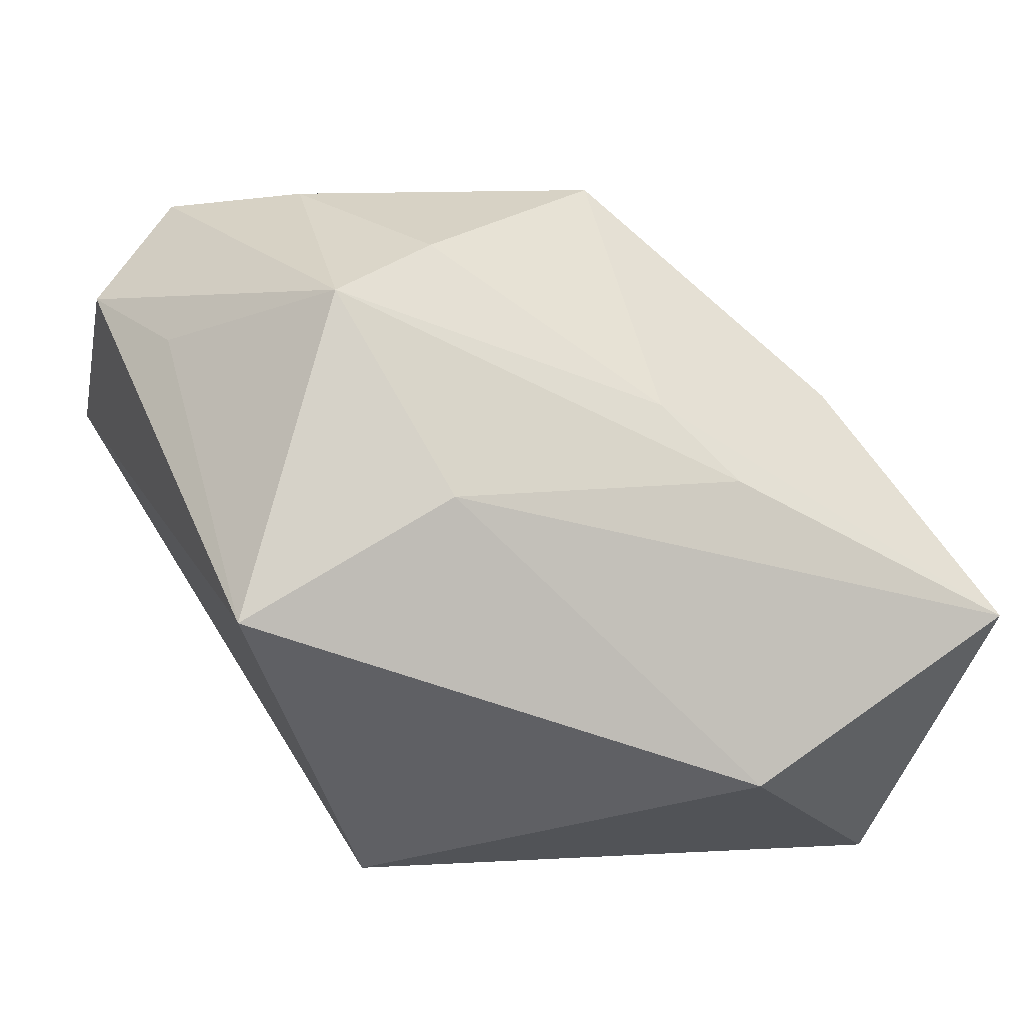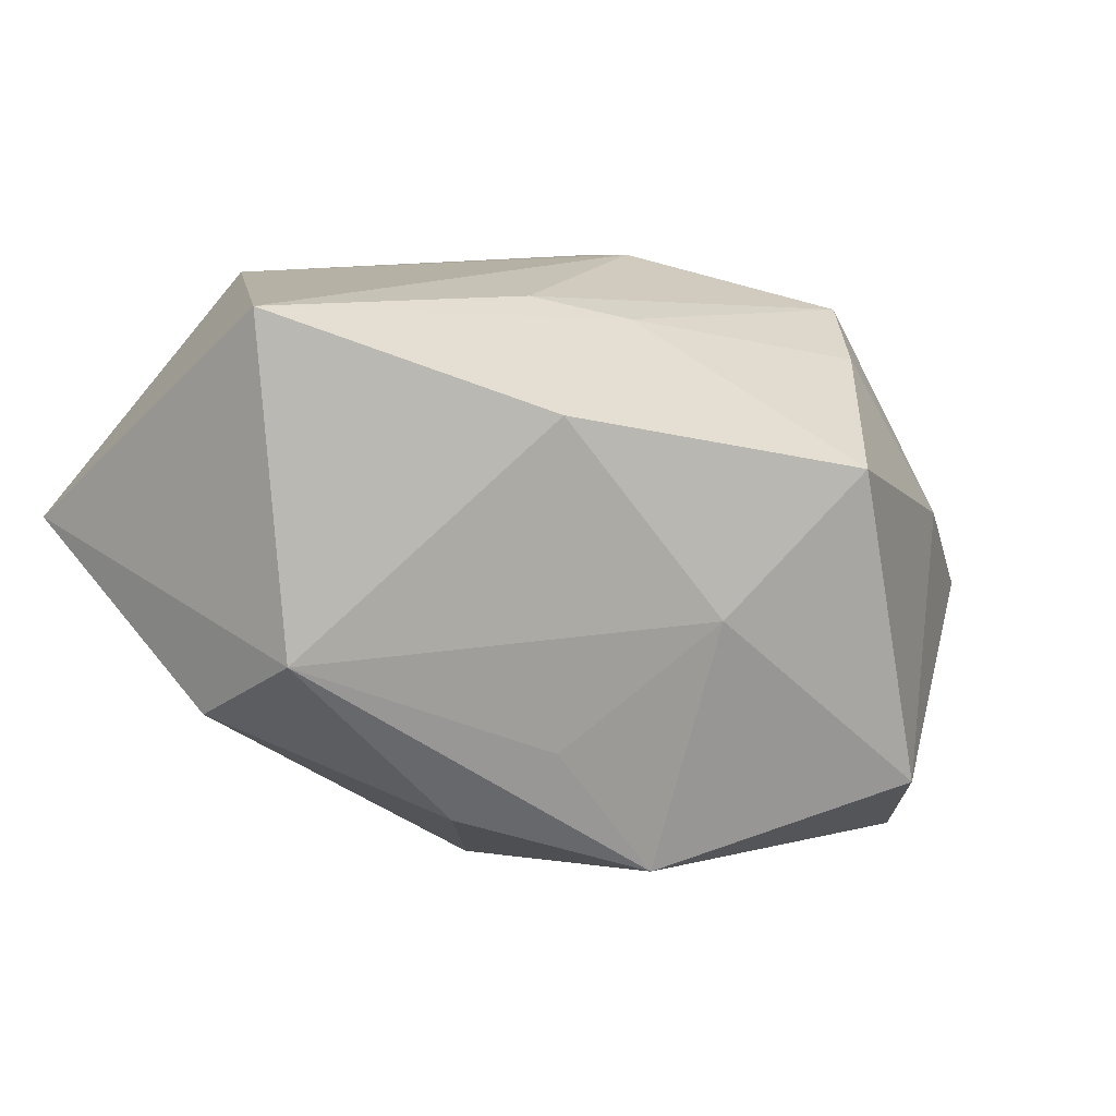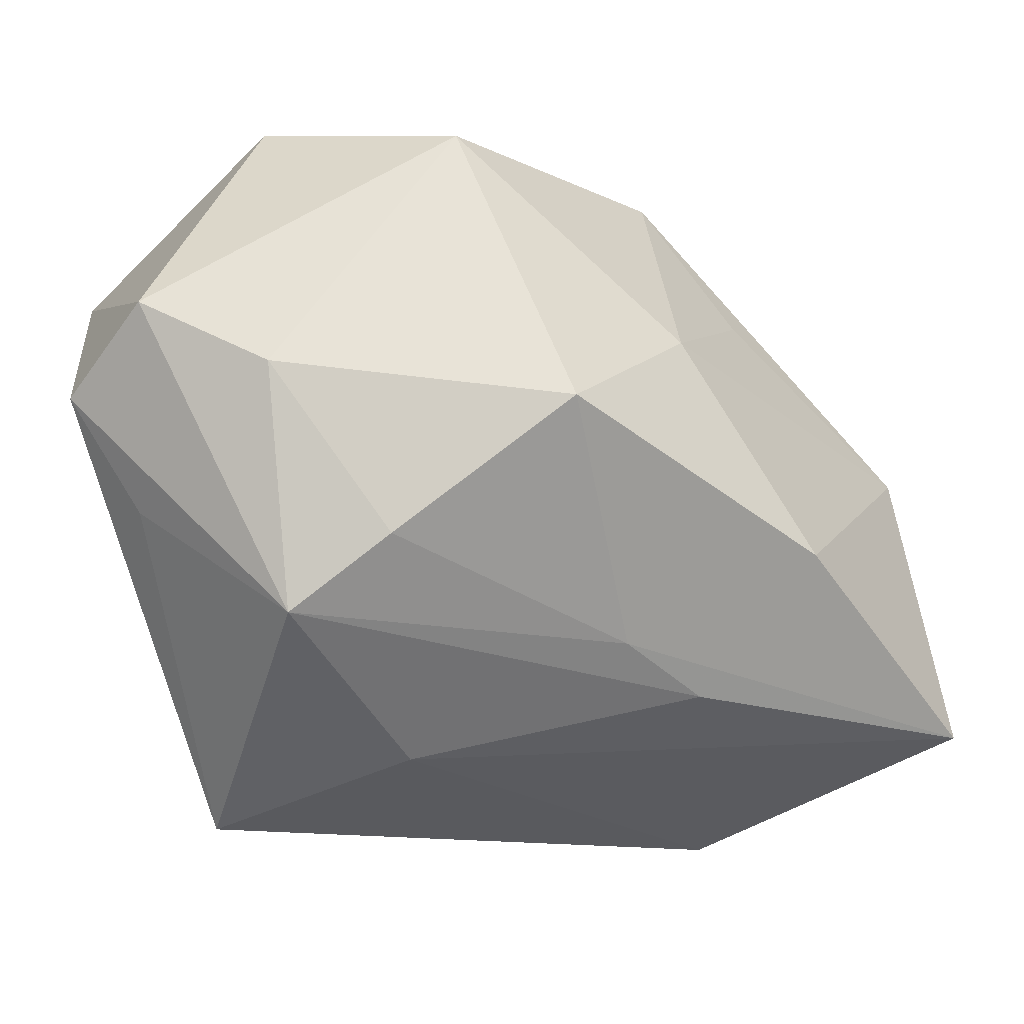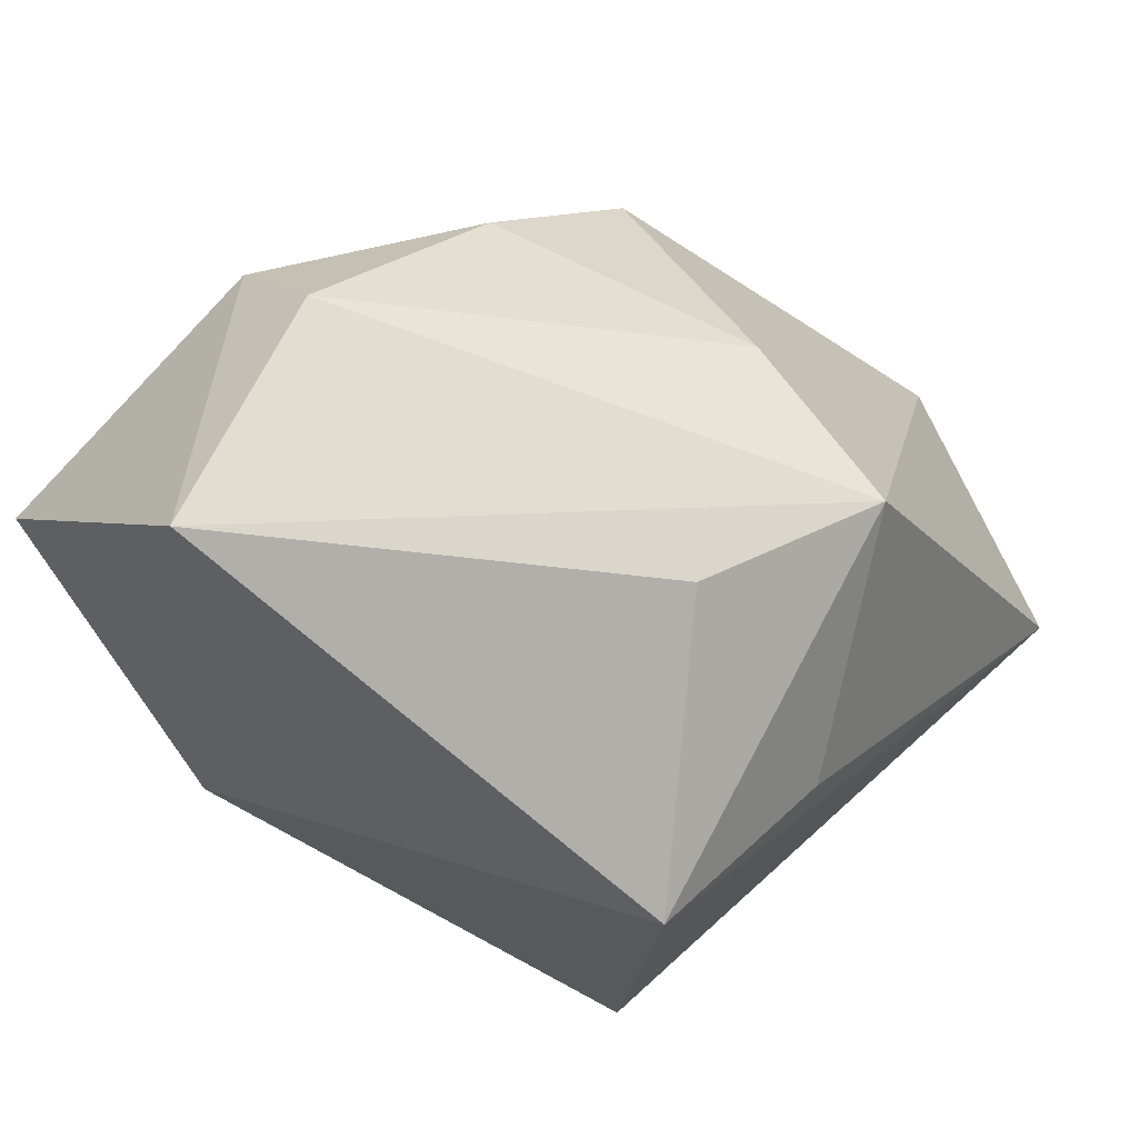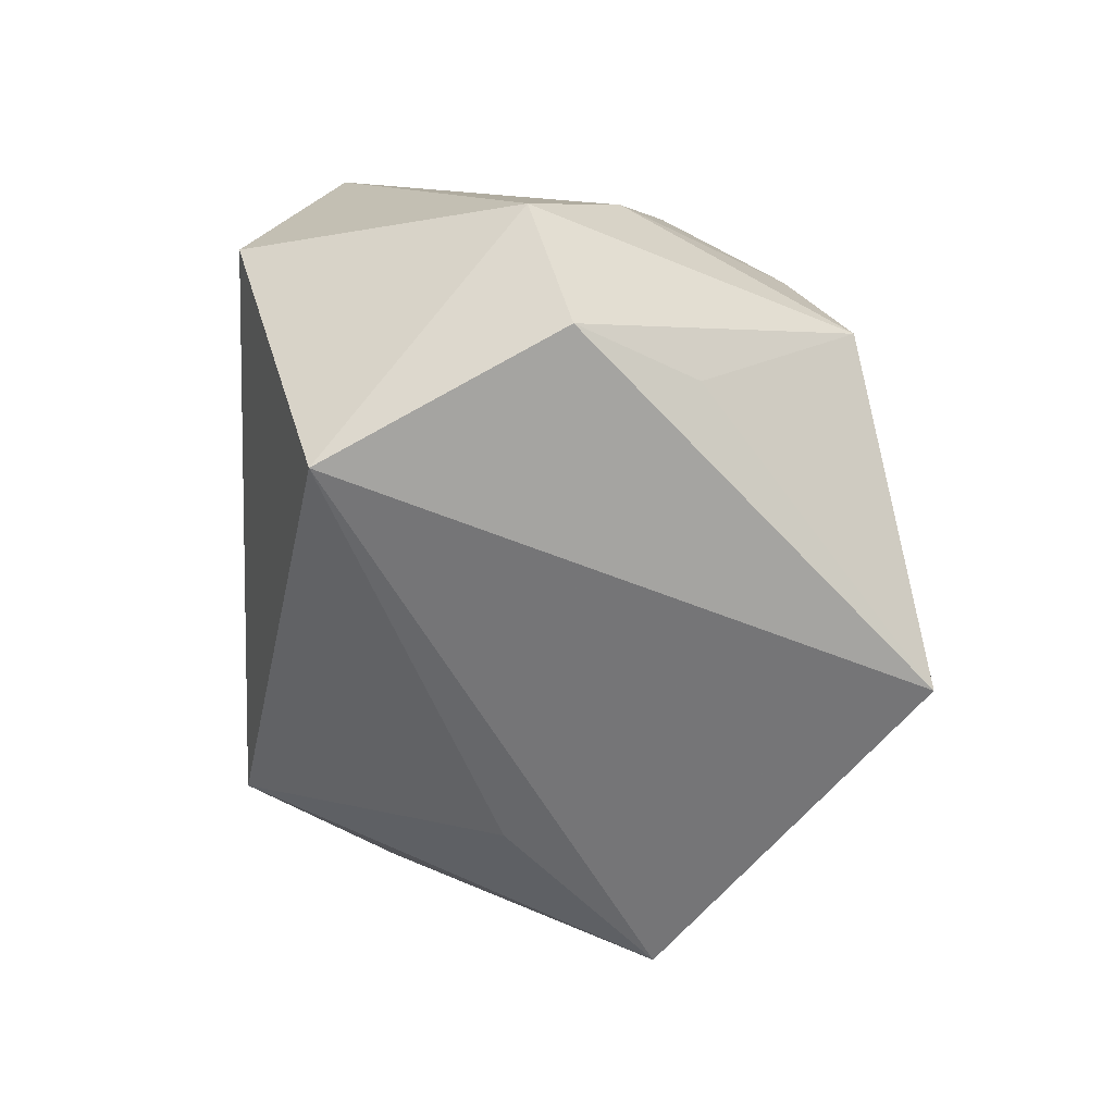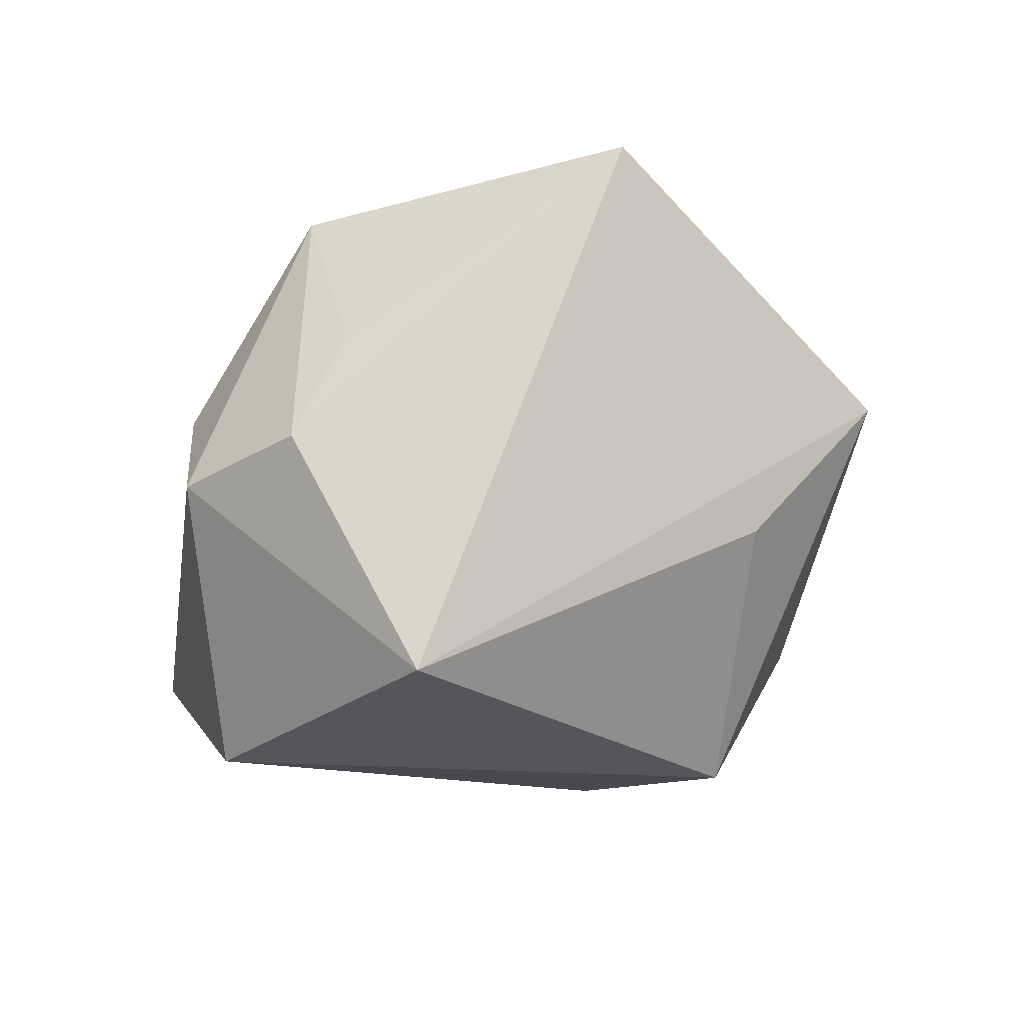
<metadata>
{"format":"obj","ext":"obj","renderer":"f3d","projection":"perspective","resolution":1024,"background":"white","views":[{"elev":1.3,"azim":-15.0,"up":"+Y"},{"elev":8.7,"azim":112.2,"up":"+Z"},{"elev":54.4,"azim":-6.6,"up":"+Y"},{"elev":-65.8,"azim":137.3,"up":"+Y"},{"elev":4.3,"azim":-95.6,"up":"+Y"},{"elev":-12.7,"azim":-92.8,"up":"+Z"}]}
</metadata>
<code>
v 0.009595 0.002335 0.01477
v -0.01204 0.01859 0.001629
v 0.025 -0.005177 0.01481
v -0.006561 0.001593 0.01644
v 0.01665 0.001032 -0.01138
v -0.01218 0.01234 0.01324
v -0.0008622 0.02039 -0.01158
v 0.003556 0.01879 0.00588
v 0.001032 -0.01579 -0.009096
v 0.005589 0.006443 0.01345
v -0.008936 -0.01959 0.00377
v 0.01044 0.0133 -0.001341
v 0.01659 0.007115 0.009388
v 0.02143 -0.01959 0.003663
v 0.01044 -0.01404 0.0158
v -0.004323 -0.01099 -0.01686
v -0.01143 0.01635 -0.01686
v 0.003596 -0.00416 -0.01686
v 0.01044 0.009482 -0.01478
v -0.02316 0.01264 -0.001825
v -0.01869 0.0182 -0.00349
v -0.01772 -0.004734 0.01607
v 0.02249 -0.009839 -0.005613
v -0.01984 0.01005 0.004436
v -0.006539 0.01501 0.01077
v -0.01223 -0.01239 -0.004135
v 0.01504 0.006141 -0.007847
v -0.02279 0.006232 -0.01359
v 0.0246 -0.003906 -0.002409
f 11 22 28
f 14 3 15
f 15 11 14
f 22 11 15
f 28 22 20
f 20 21 28
f 20 6 21
f 14 16 23
f 14 11 9
f 9 16 14
f 11 16 9
f 26 11 28
f 28 16 26
f 26 16 11
f 10 13 8
f 3 13 10
f 4 6 22
f 22 15 4
f 4 15 3
f 21 6 2
f 8 7 2
f 2 7 21
f 8 13 12
f 12 7 8
f 19 7 12
f 29 13 3
f 29 12 13
f 29 3 14
f 14 23 29
f 22 6 24
f 24 20 22
f 6 20 24
f 18 23 16
f 28 21 17
f 21 7 17
f 17 16 28
f 17 7 19
f 17 18 16
f 19 18 17
f 3 10 1
f 1 4 3
f 1 10 6
f 6 4 1
f 8 2 25
f 25 2 6
f 25 10 8
f 6 10 25
f 19 12 27
f 27 29 19
f 12 29 27
f 5 18 19
f 23 18 5
f 19 29 5
f 5 29 23

</code>
